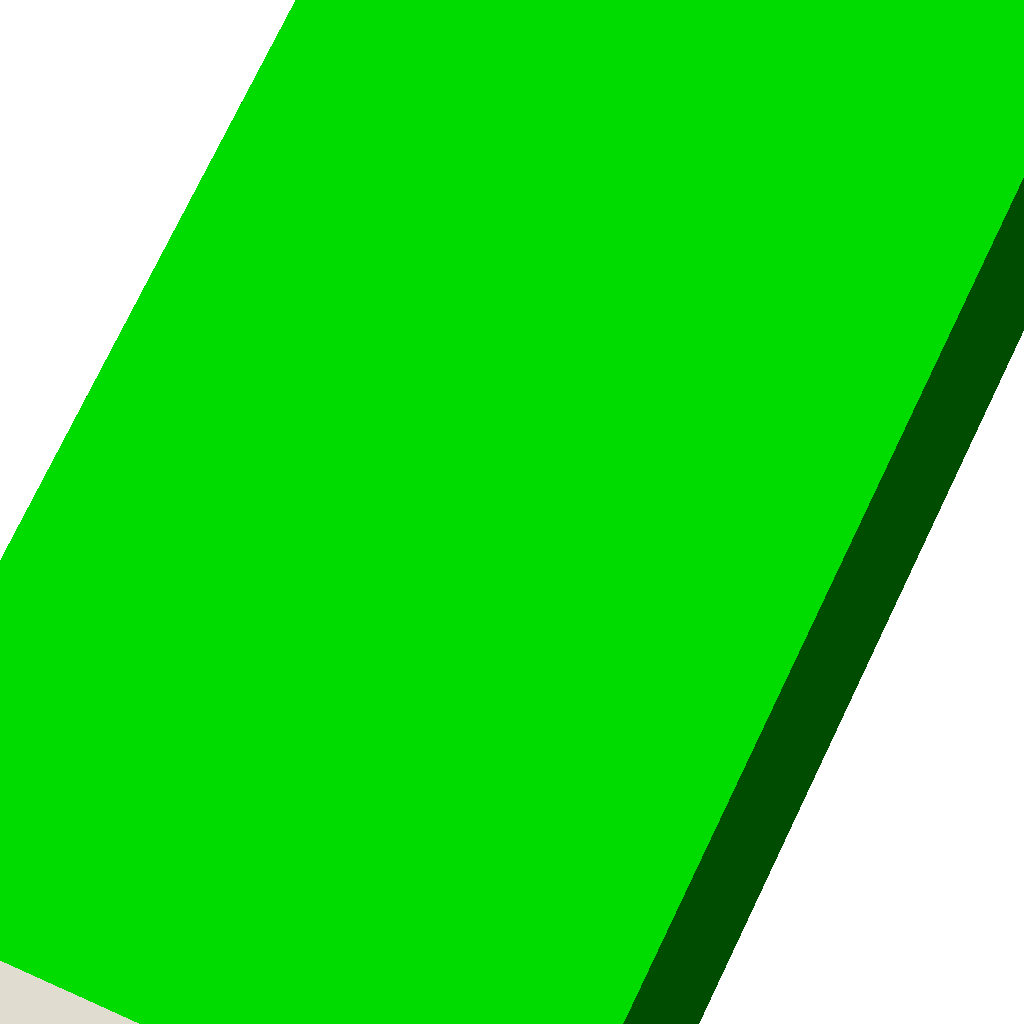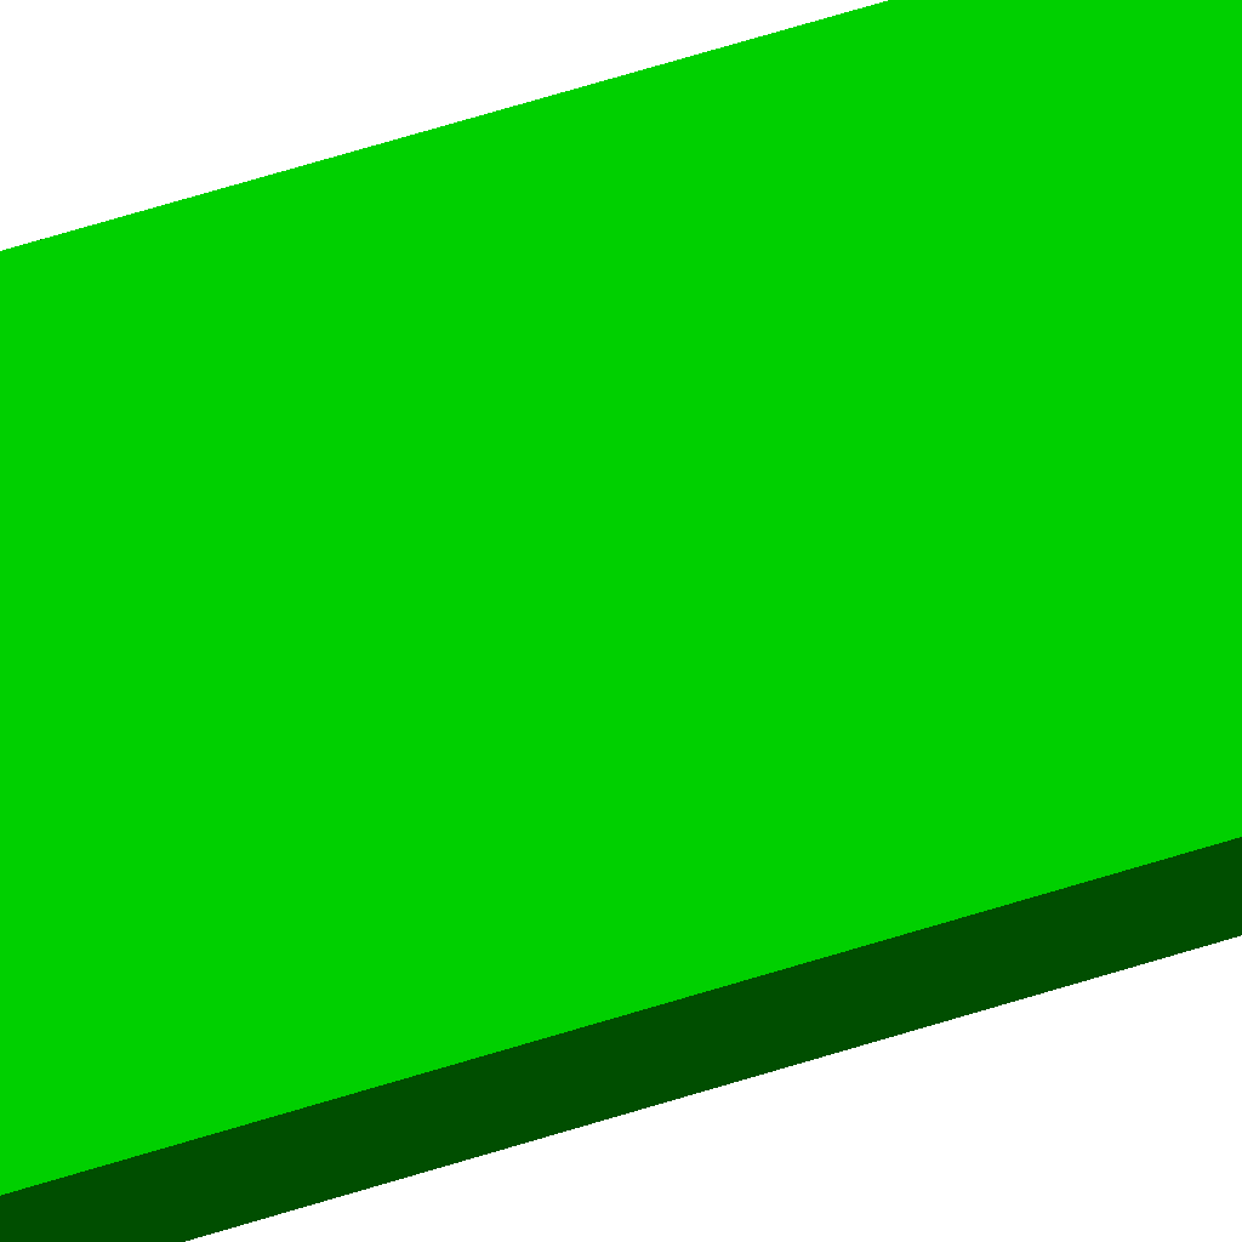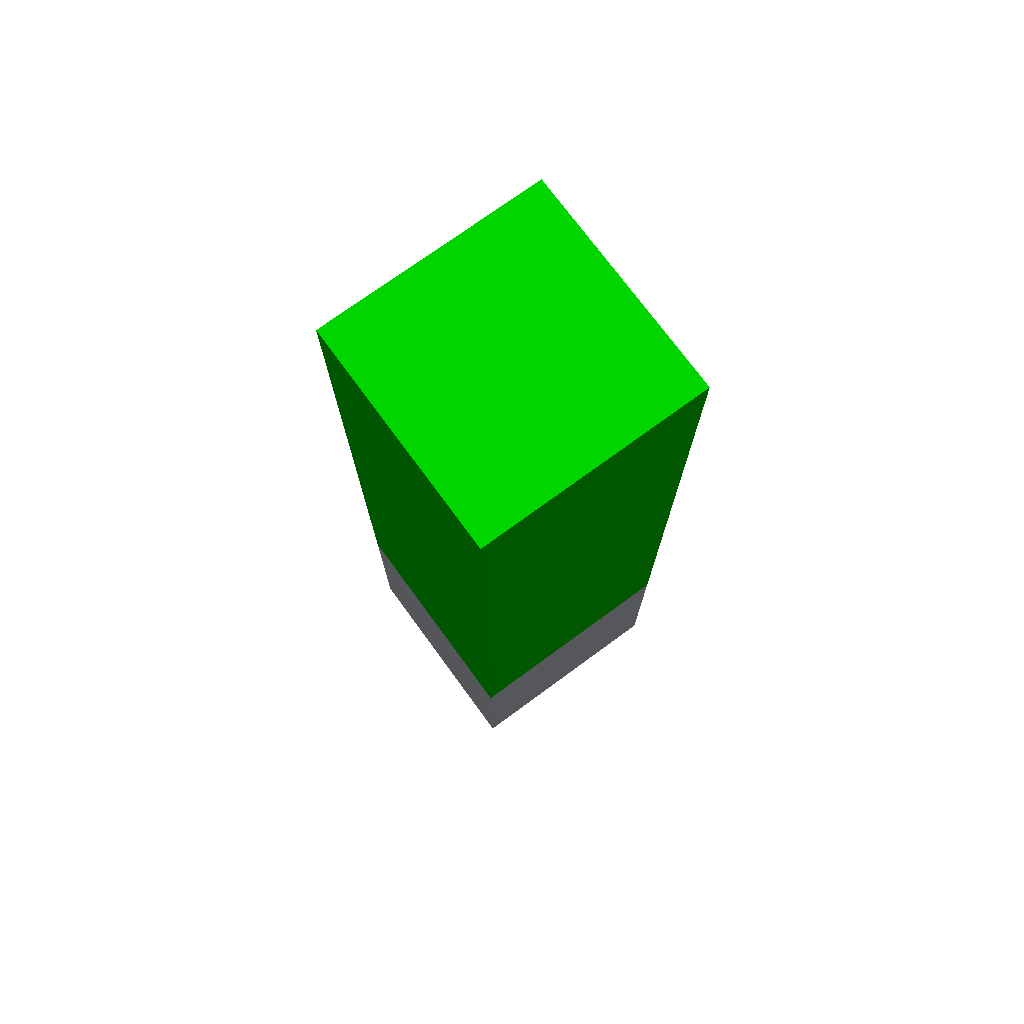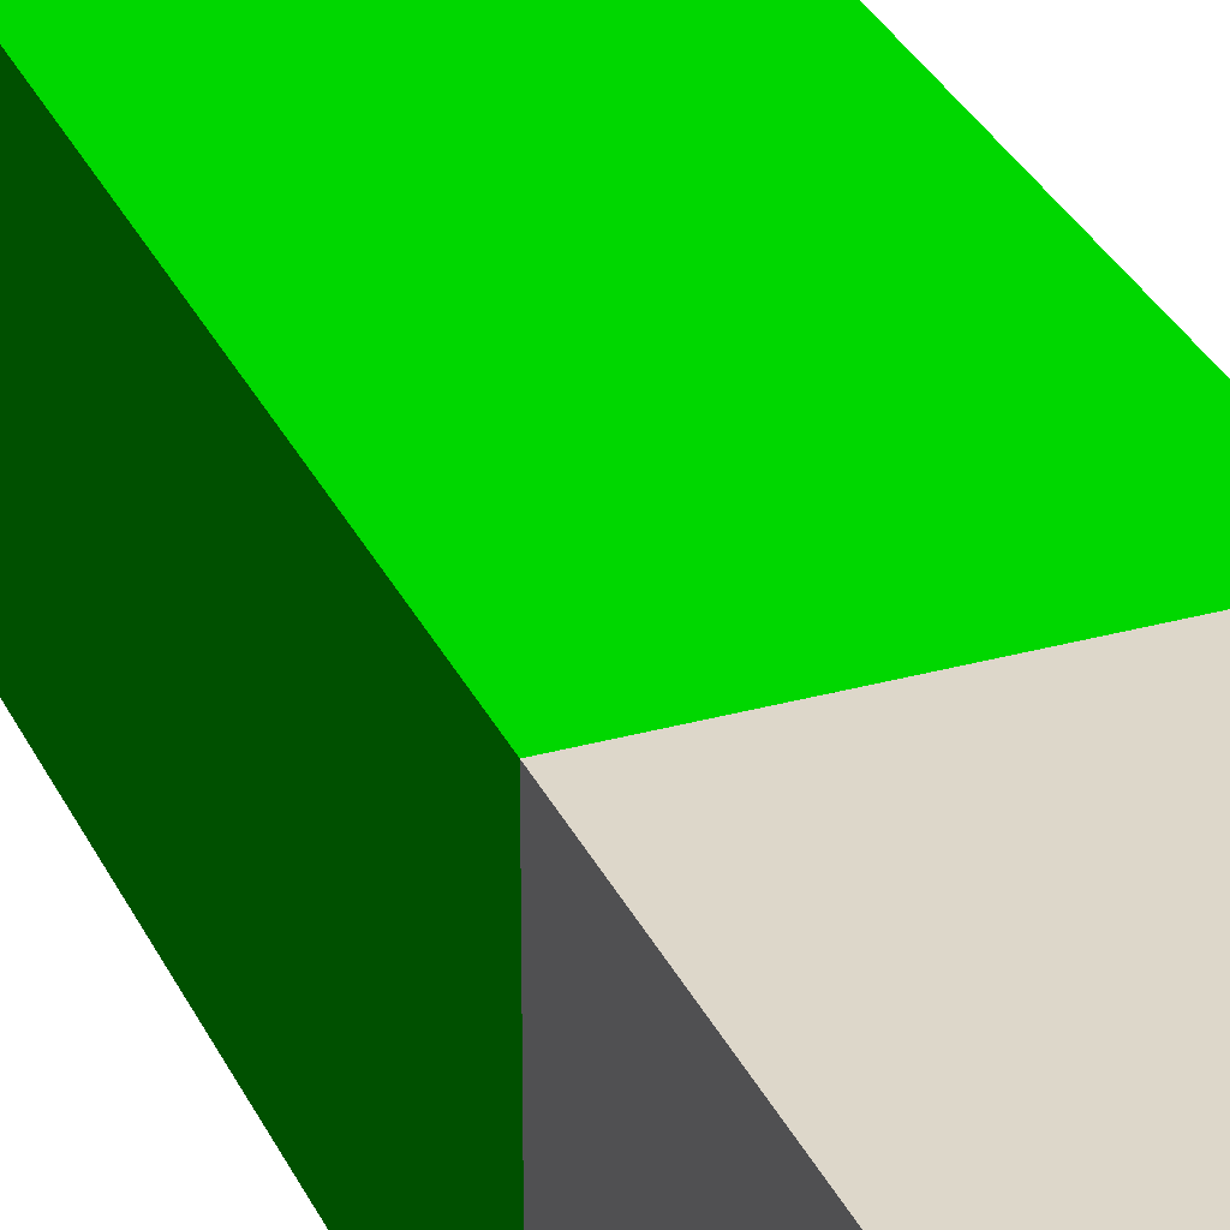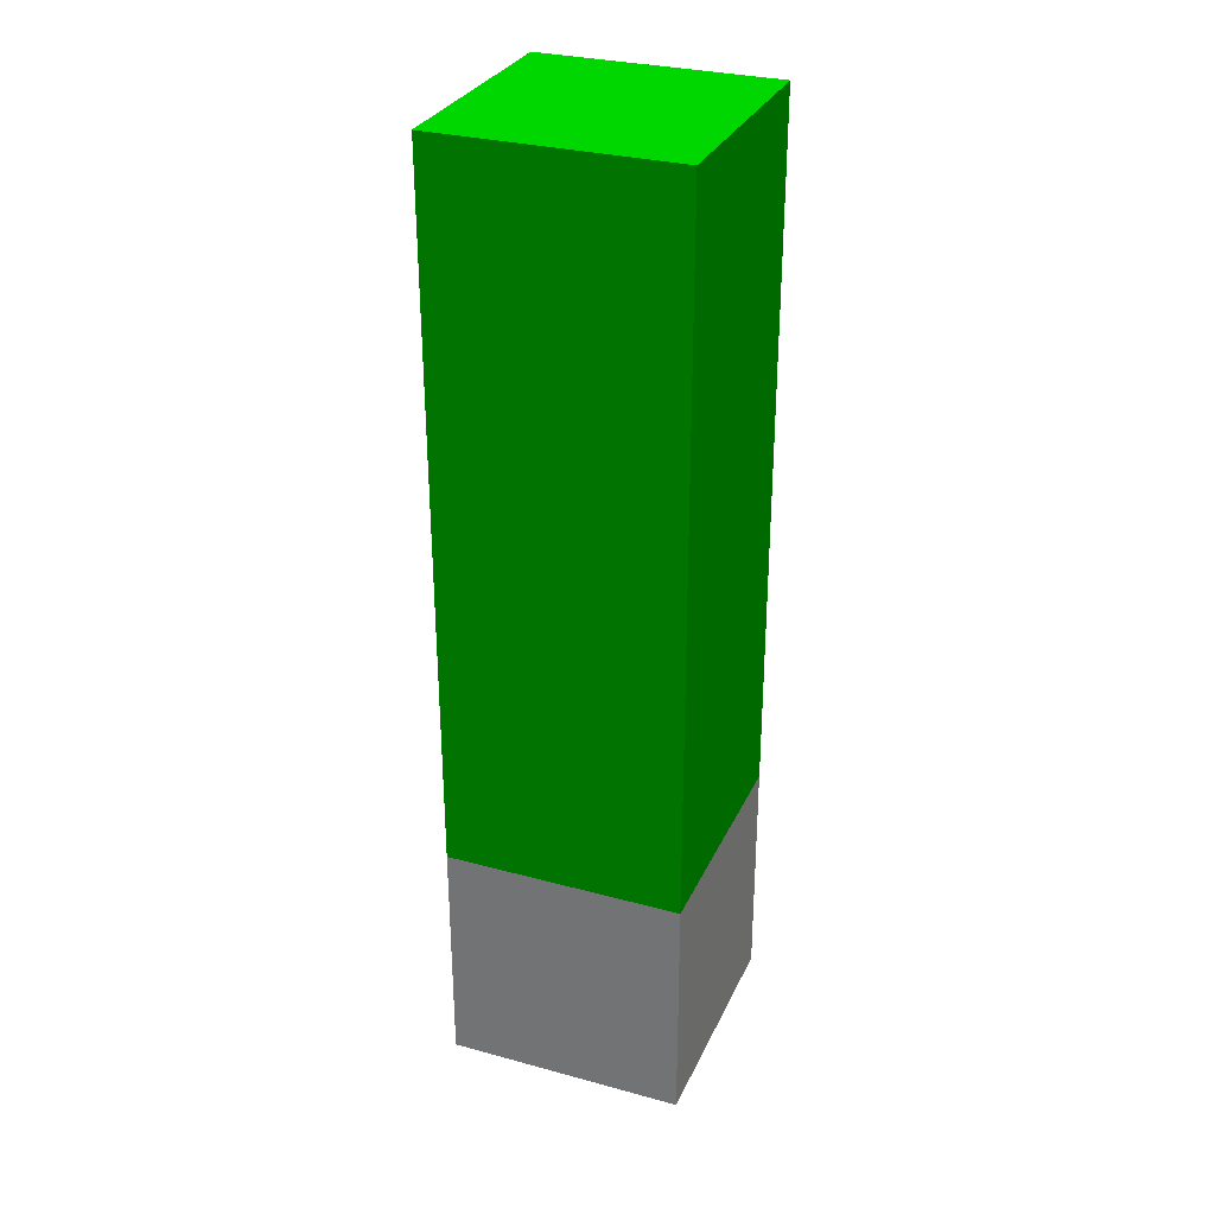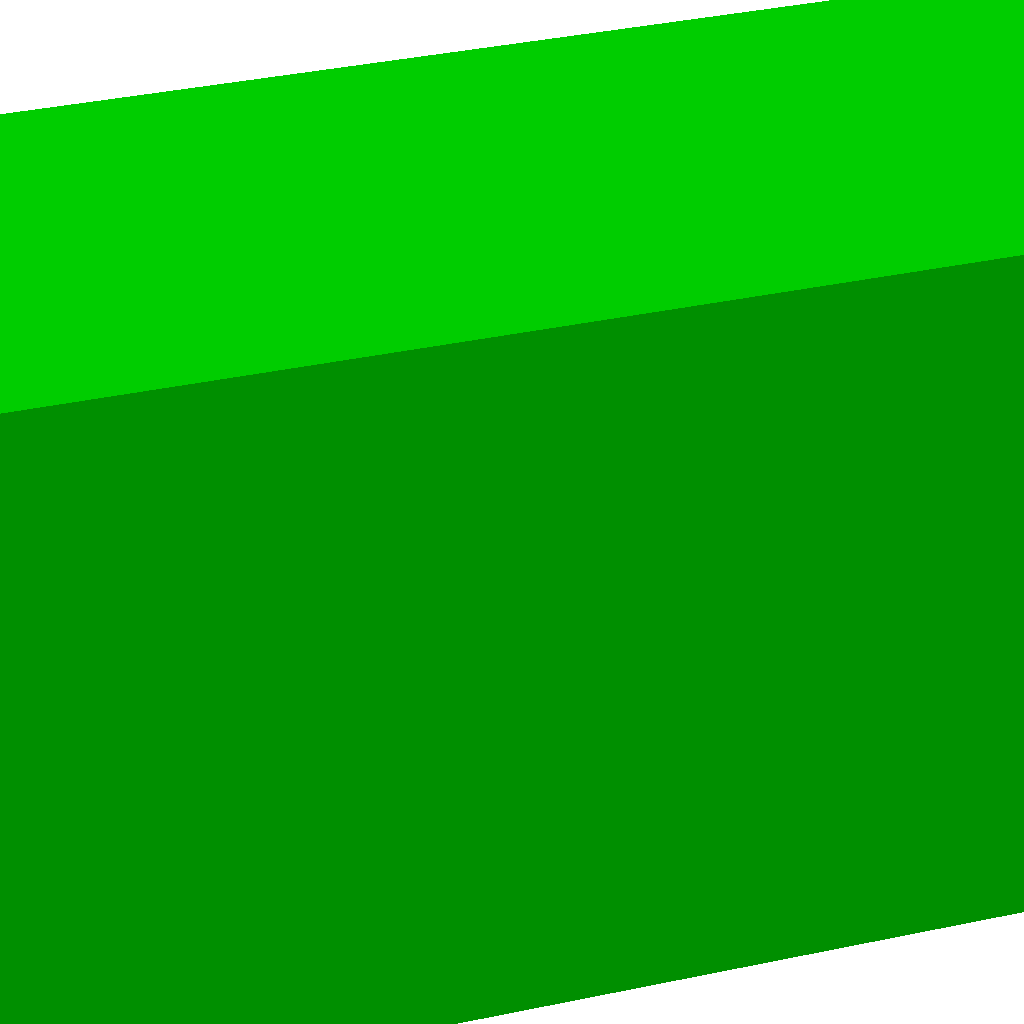
<metadata>
{"format":"obj","ext":"obj","renderer":"f3d","projection":"perspective","resolution":1024,"background":"white","views":[{"elev":69.4,"azim":24.9,"up":"+Z"},{"elev":79.9,"azim":73.8,"up":"+Z"},{"elev":74.2,"azim":-126.2,"up":"+Y"},{"elev":30.9,"azim":-21.7,"up":"+Z"},{"elev":30.4,"azim":-158.6,"up":"+Y"},{"elev":24.8,"azim":68.4,"up":"+Z"}]}
</metadata>
<code>
v -15 -15 -15 1 1 1
v -15 -15 15 1 1 1
v -15 15 15 1 1 1
v -15 15 -15 1 1 1
v -15 15 -15 1 1 1
v -15 15 15 1 1 1
v 15 15 15 1 1 1
v 15 15 -15 1 1 1
v 15 15 -15 1 1 1
v 15 15 15 1 1 1
v 15 -15 15 1 1 1
v 15 -15 -15 1 1 1
v -15 -15 15 1 1 1
v -15 -15 -15 1 1 1
v 15 -15 -15 1 1 1
v 15 -15 15 1 1 1
v 15 -15 -15 1 1 1
v -15 -15 -15 1 1 1
v -15 15 -15 1 1 1
v 15 15 -15 1 1 1
v 15 15 15 1 1 1
v -15 15 15 1 1 1
v -15 -15 15 1 1 1
v 15 -15 15 1 1 1
v -15 15 -15 0 1 0
v -15 15 15 0 1 0
v -15 105 15 0 1 0
v -15 105 -15 0 1 0
v -15 105 -15 0 1 0
v -15 105 15 0 1 0
v 15 105 15 0 1 0
v 15 105 -15 0 1 0
v 15 105 -15 0 1 0
v 15 105 15 0 1 0
v 15 15 15 0 1 0
v 15 15 -15 0 1 0
v 15 15 -15 0 1 0
v 15 15 15 0 1 0
v -15 15 15 0 1 0
v -15 15 -15 0 1 0
v -15 105 -15 0 1 0
v 15 105 -15 0 1 0
v 15 15 -15 0 1 0
v -15 15 -15 0 1 0
v 15 105 15 0 1 0
v -15 105 15 0 1 0
v -15 15 15 0 1 0
v 15 15 15 0 1 0
f 1 2 3
f 1 3 4
f 5 6 7
f 5 7 8
f 9 10 11
f 9 11 12
f 13 14 15
f 13 15 16
f 17 18 19
f 17 19 20
f 21 22 23
f 21 23 24
f 25 26 27
f 25 27 28
f 29 30 31
f 29 31 32
f 33 34 35
f 33 35 36
f 37 38 39
f 37 39 40
f 41 42 43
f 41 43 44
f 45 46 47
f 45 47 48

</code>
